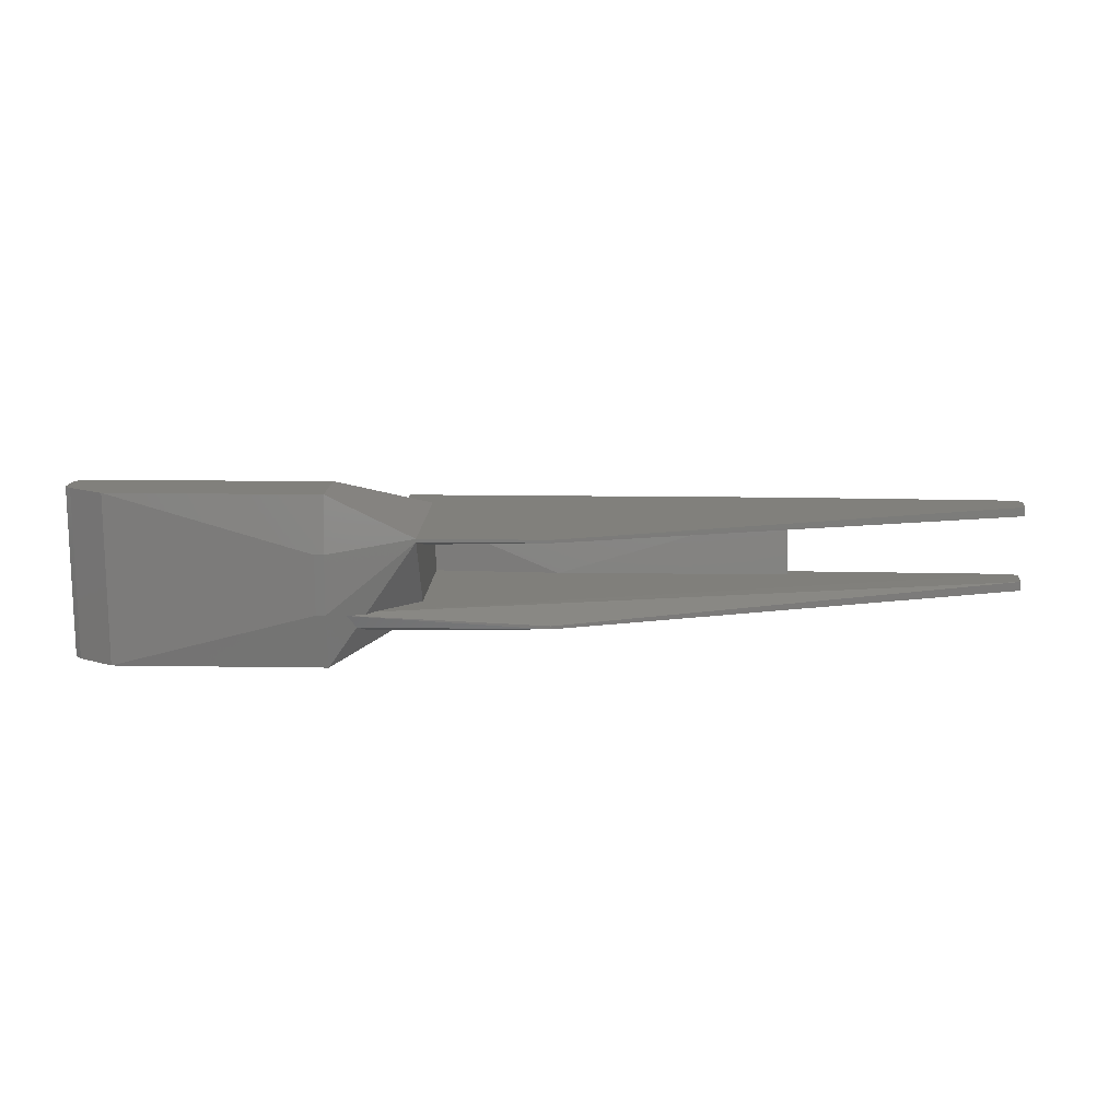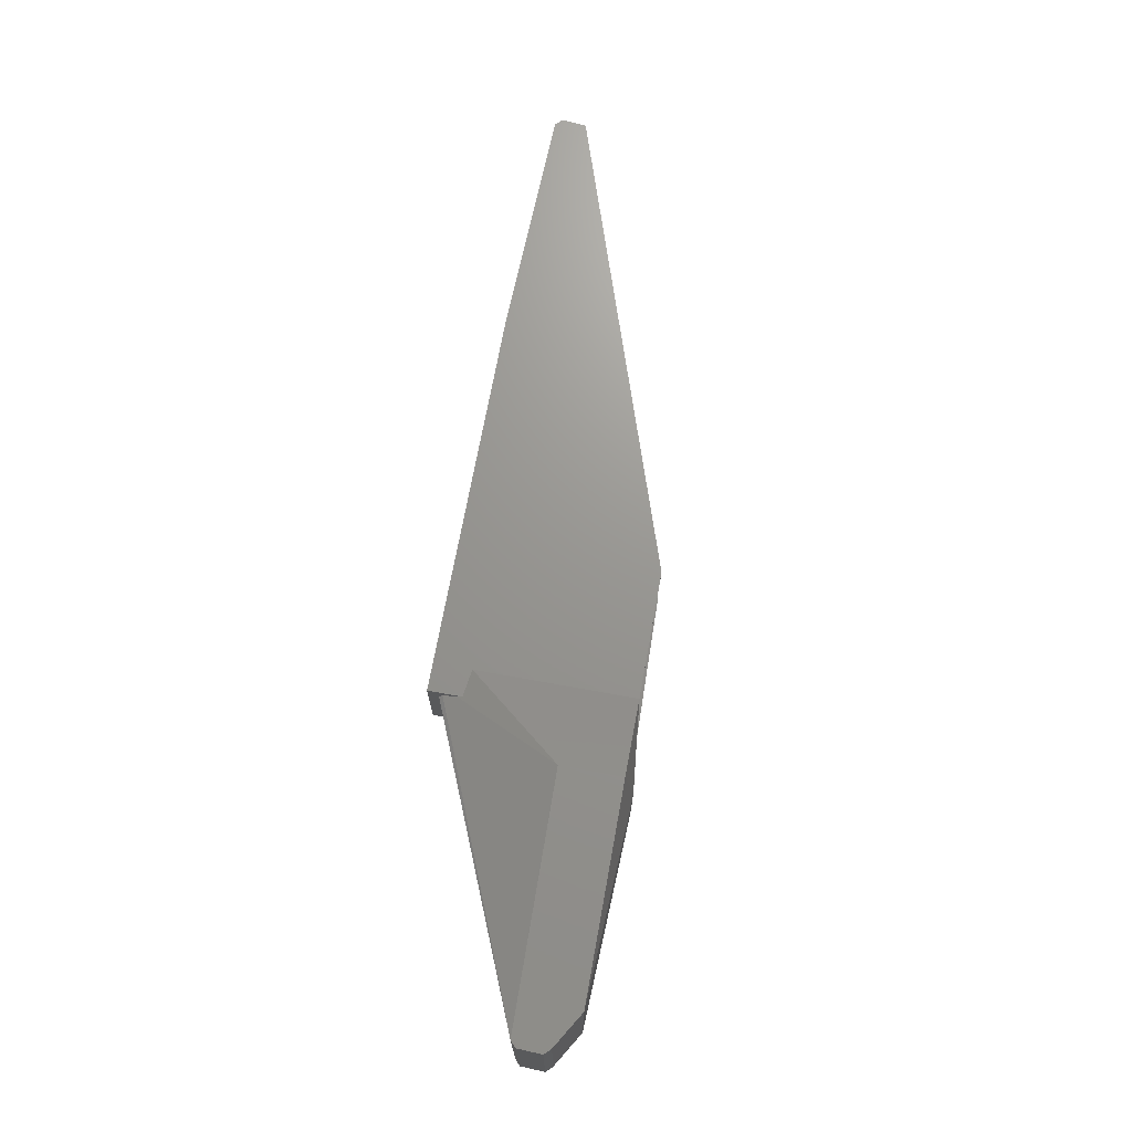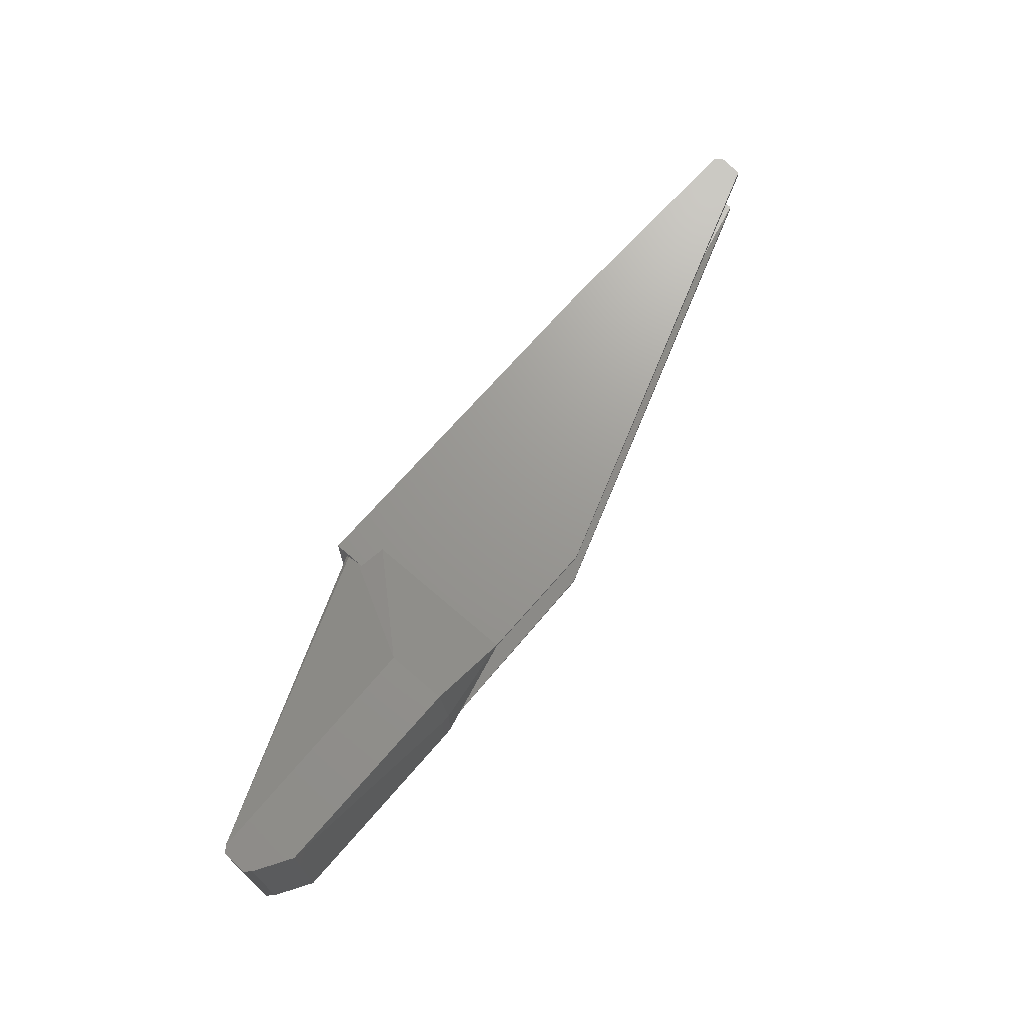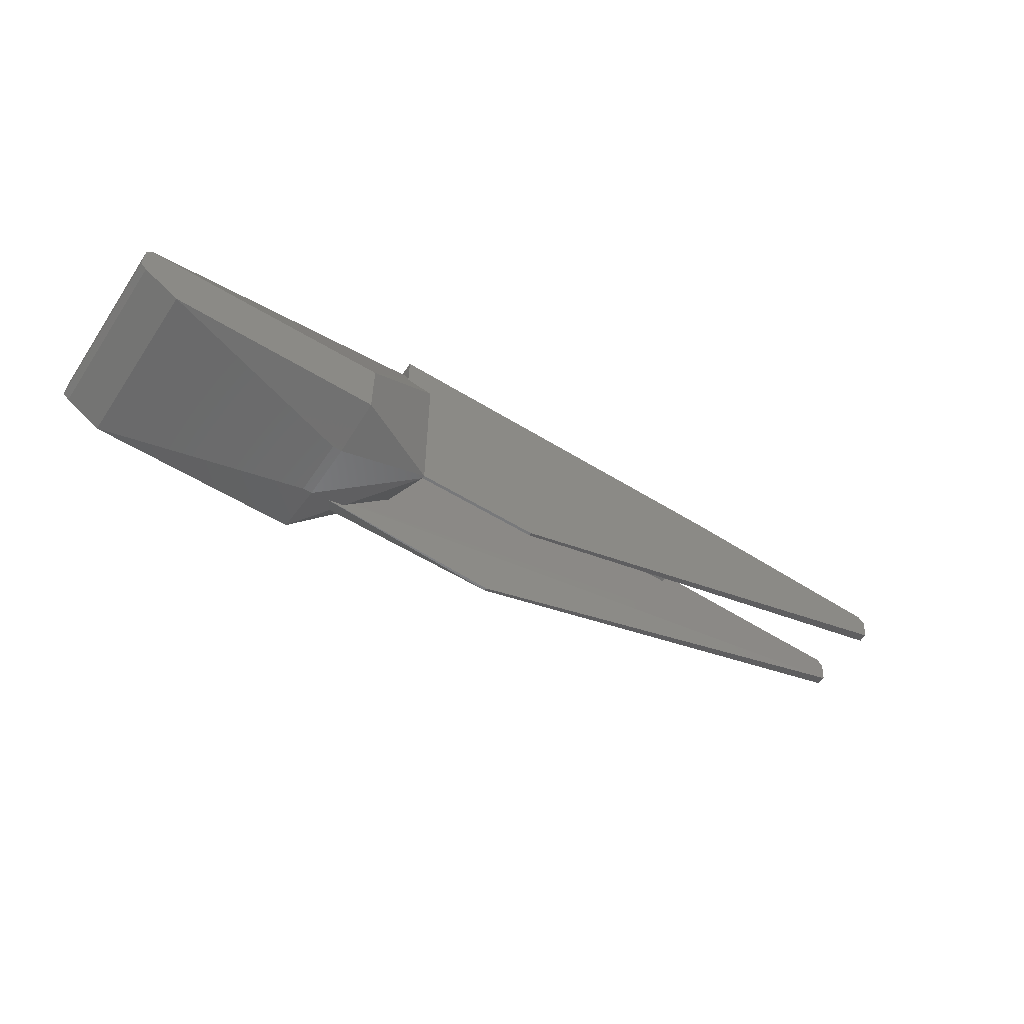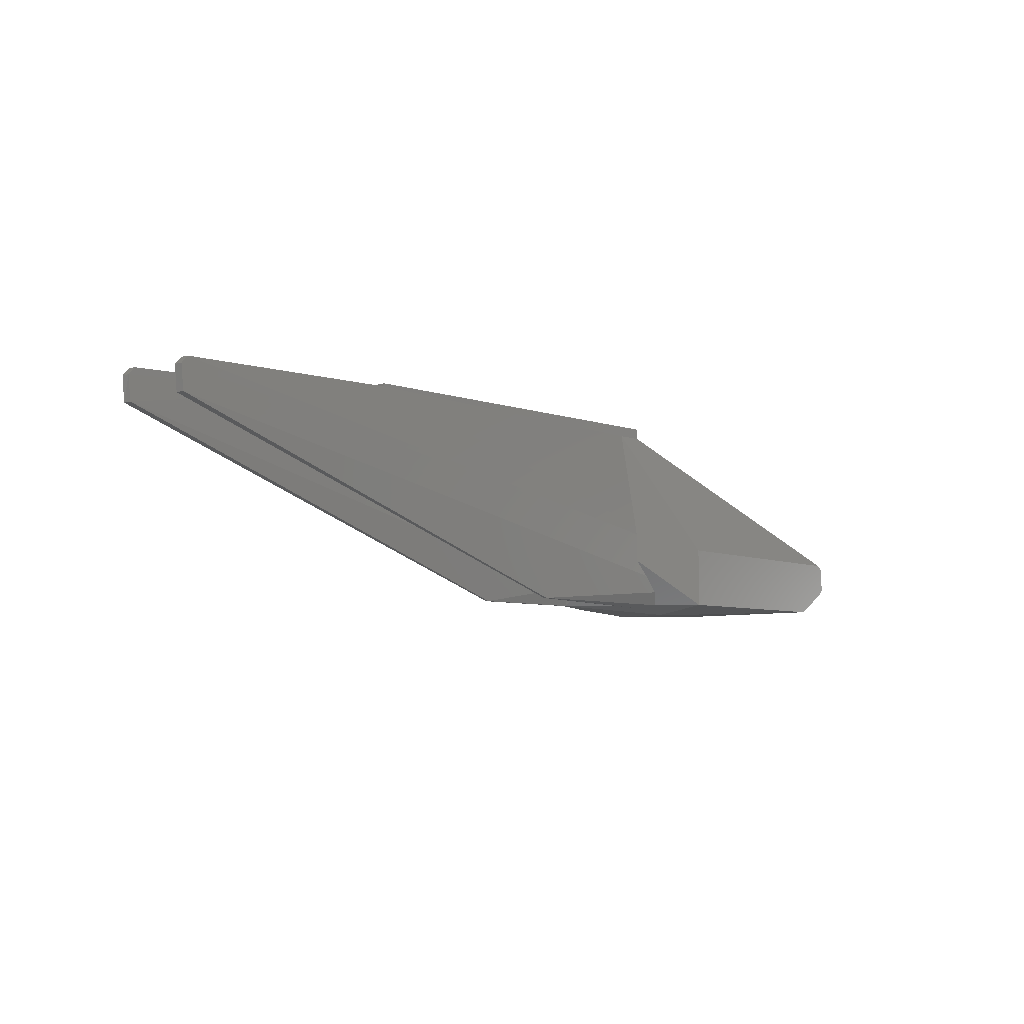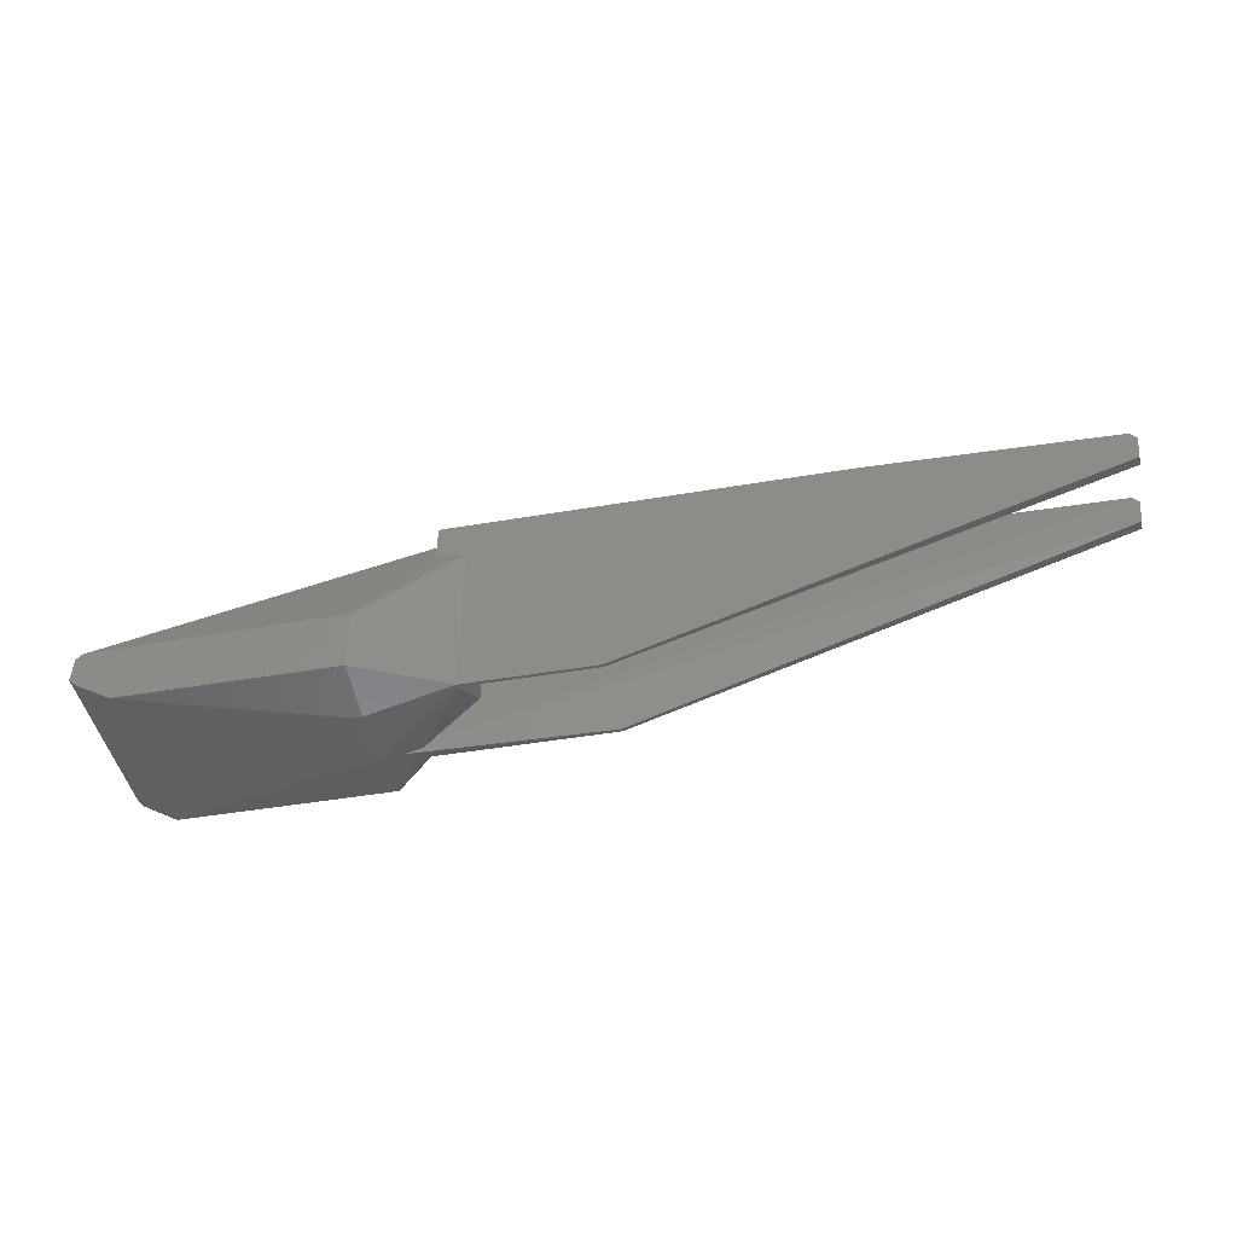
<metadata>
{"format":"stl","ext":"stl","renderer":"f3d","projection":"perspective","resolution":1024,"background":"white","views":[{"elev":14.1,"azim":-178.0,"up":"+Y"},{"elev":70.4,"azim":100.3,"up":"+Y"},{"elev":70.0,"azim":130.9,"up":"+Y"},{"elev":-55.4,"azim":146.8,"up":"+Z"},{"elev":-6.3,"azim":-47.3,"up":"+Z"},{"elev":-44.1,"azim":-168.6,"up":"+Z"}]}
</metadata>
<code>
# stl→obj: 66 verts, 132 faces
v -0.438 0.01907 0.101
v -0.1875 -0.028 0.101
v -0.1875 0.01907 0.101
v -0.4391 0.022 0.09418
v -0.1875 0.01907 0.09418
v -0.2871 -0.022 0.08831
v -0.438 -0.028 0.101
v -0.1875 -0.028 0.09418
v -0.4391 -0.028 0.08833
v -0.4394 -0.022 0.08906
v -0.2871 -0.028 0.08842
v -0.144 -0.02185 0.016
v -0.2053 -0.022 0.09418
v -0.141 -0.03354 0.014
v -0.1468 -0.019 -0.02858
v -0.141 -0.03354 -0.014
v -0.2053 -0.028 0.09418
v -0.15 -0.028 -0.0255
v -0.144 -0.02185 -0.0145
v -0.4391 -0.028 0.099
v -0.5882 -0.028 0.09631
v -0.5882 -0.022 0.09631
v -0.4391 -0.022 0.099
v -0.5907 -0.022 0.076
v -0.287 -0.026 -0.0255
v -0.5907 -0.028 0.076
v -0.287 -0.028 -0.0255
v -0.5923 -0.028 0.09176
v -0.5923 -0.022 0.09176
v -0.5923 0.028 0.09176
v -0.2053 0.028 -0.0255
v -0.287 0.028 -0.0255
v -0.1875 0.01907 0.07664
v -0.1875 0.028 0.101
v -0.438 0.028 0.101
v -0.287 0.026 -0.0255
v -0.1875 0.028 0.07664
v -0.2053 0.022 -0.014
v -0.2175 0.022 -0.014
v -0.2053 0.026 -0.0255
v -0.5906 0.022 0.07591
v -0.5923 0.022 0.09161
v -0.5882 0.022 0.09633
v -0.5907 0.028 0.076
v -0.5882 0.028 0.09631
v 0.007337 0.055 0.01184
v 0.01122 -0.054 0.00825
v 0.01122 0.055 0.00825
v -0.15 0.055 0.014
v -0.015 0.055 -0.0255
v -0.2053 0.028 0.07664
v 0.007337 -0.054 0.01184
v -0.15 -0.054 -0.0255
v -0.2053 -0.028 0.01234
v 0.01183 0.055 -0.0074
v -0.015 -0.054 -0.0255
v -0.15 0.055 -0.0255
v -0.15 0.019 -0.0315
v -0.1936 0.022 0.09418
v -0.15 -0.054 0.014
v 0.01183 -0.054 -0.0074
v 0.0079 0.055 -0.01152
v -0.144 -0.019 -0.0315
v 0.0079 -0.054 -0.01152
v -0.15 -0.019 -0.0315
v -0.144 0.019 -0.0315
f 1 2 3
f 1 3 4
f 5 6 4
f 5 4 3
f 5 3 2
f 7 2 1
f 7 1 4
f 8 5 2
f 8 6 5
f 8 2 7
f 9 4 6
f 9 8 7
f 10 9 7
f 10 7 4
f 10 4 9
f 11 9 6
f 11 6 8
f 11 8 9
f 12 13 14
f 12 15 13
f 12 14 16
f 17 14 13
f 18 15 16
f 19 12 16
f 19 16 15
f 19 15 12
f 20 21 14
f 20 14 17
f 20 22 21
f 23 13 15
f 23 15 22
f 23 22 20
f 23 20 17
f 23 17 13
f 24 15 25
f 24 25 26
f 27 18 16
f 27 25 15
f 27 15 18
f 27 26 25
f 27 16 26
f 28 21 22
f 28 24 26
f 28 14 21
f 28 26 16
f 28 16 14
f 29 28 22
f 29 24 28
f 29 22 15
f 29 15 24
f 30 31 32
f 33 34 3
f 35 3 34
f 36 32 31
f 37 33 31
f 37 31 34
f 37 34 33
f 38 33 39
f 38 39 36
f 40 31 33
f 40 33 38
f 40 38 36
f 40 36 31
f 1 33 3
f 1 3 35
f 1 39 33
f 41 36 39
f 41 1 42
f 41 39 1
f 41 32 36
f 43 1 35
f 43 30 42
f 43 42 1
f 44 41 42
f 44 42 30
f 44 30 32
f 44 32 41
f 45 43 35
f 45 30 43
f 45 35 34
f 45 34 31
f 45 31 30
f 46 47 48
f 46 48 49
f 50 49 48
f 51 49 31
f 52 46 5
f 52 47 46
f 52 53 47
f 54 17 31
f 54 53 17
f 55 50 48
f 55 48 47
f 56 47 53
f 57 31 49
f 57 49 50
f 57 58 31
f 57 50 58
f 59 46 49
f 59 49 51
f 59 5 46
f 8 52 5
f 8 59 17
f 8 5 59
f 60 17 53
f 60 53 52
f 60 8 17
f 60 52 8
f 40 54 31
f 40 53 54
f 40 31 58
f 61 55 47
f 61 47 56
f 62 56 50
f 62 50 55
f 62 55 61
f 63 56 53
f 63 50 56
f 13 59 51
f 13 17 59
f 13 51 31
f 13 31 17
f 64 62 61
f 64 61 56
f 64 56 62
f 65 40 58
f 65 58 63
f 65 63 53
f 65 53 40
f 66 63 58
f 66 58 50
f 66 50 63

</code>
